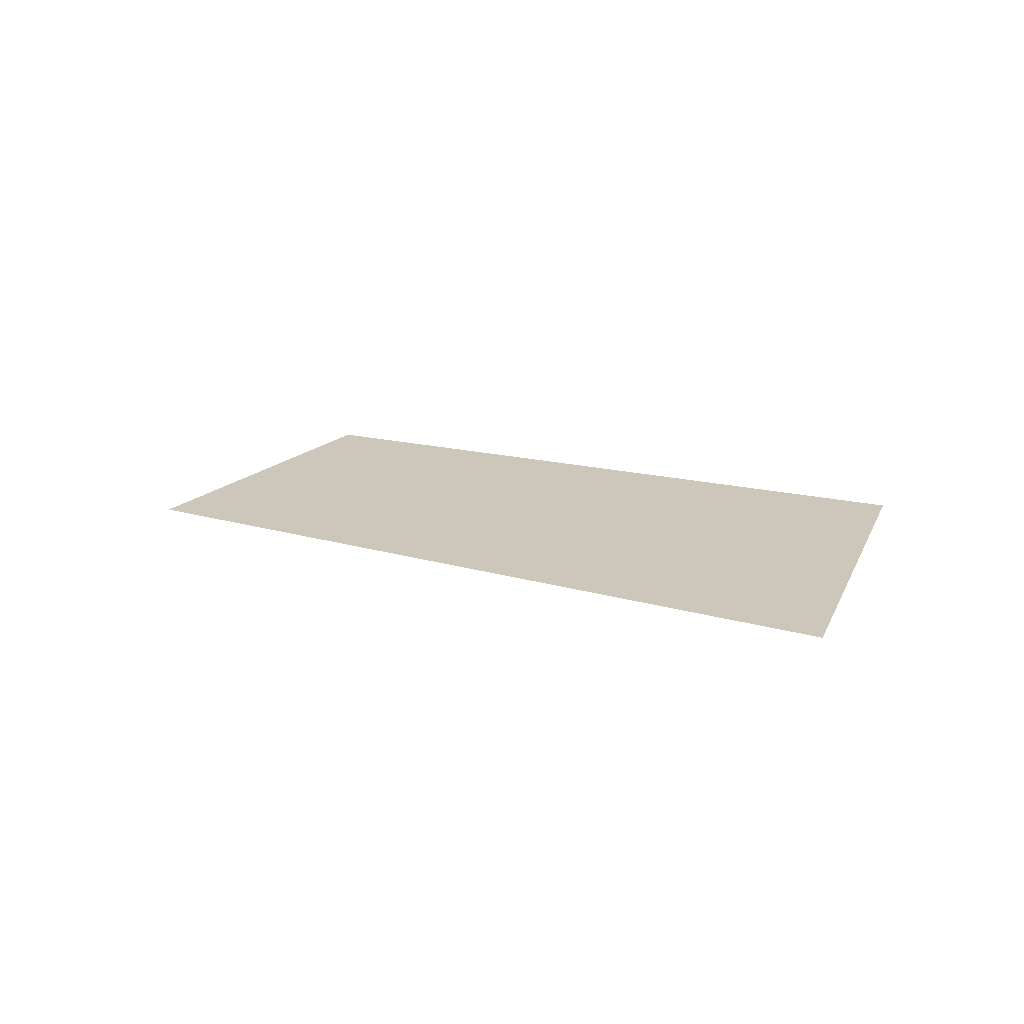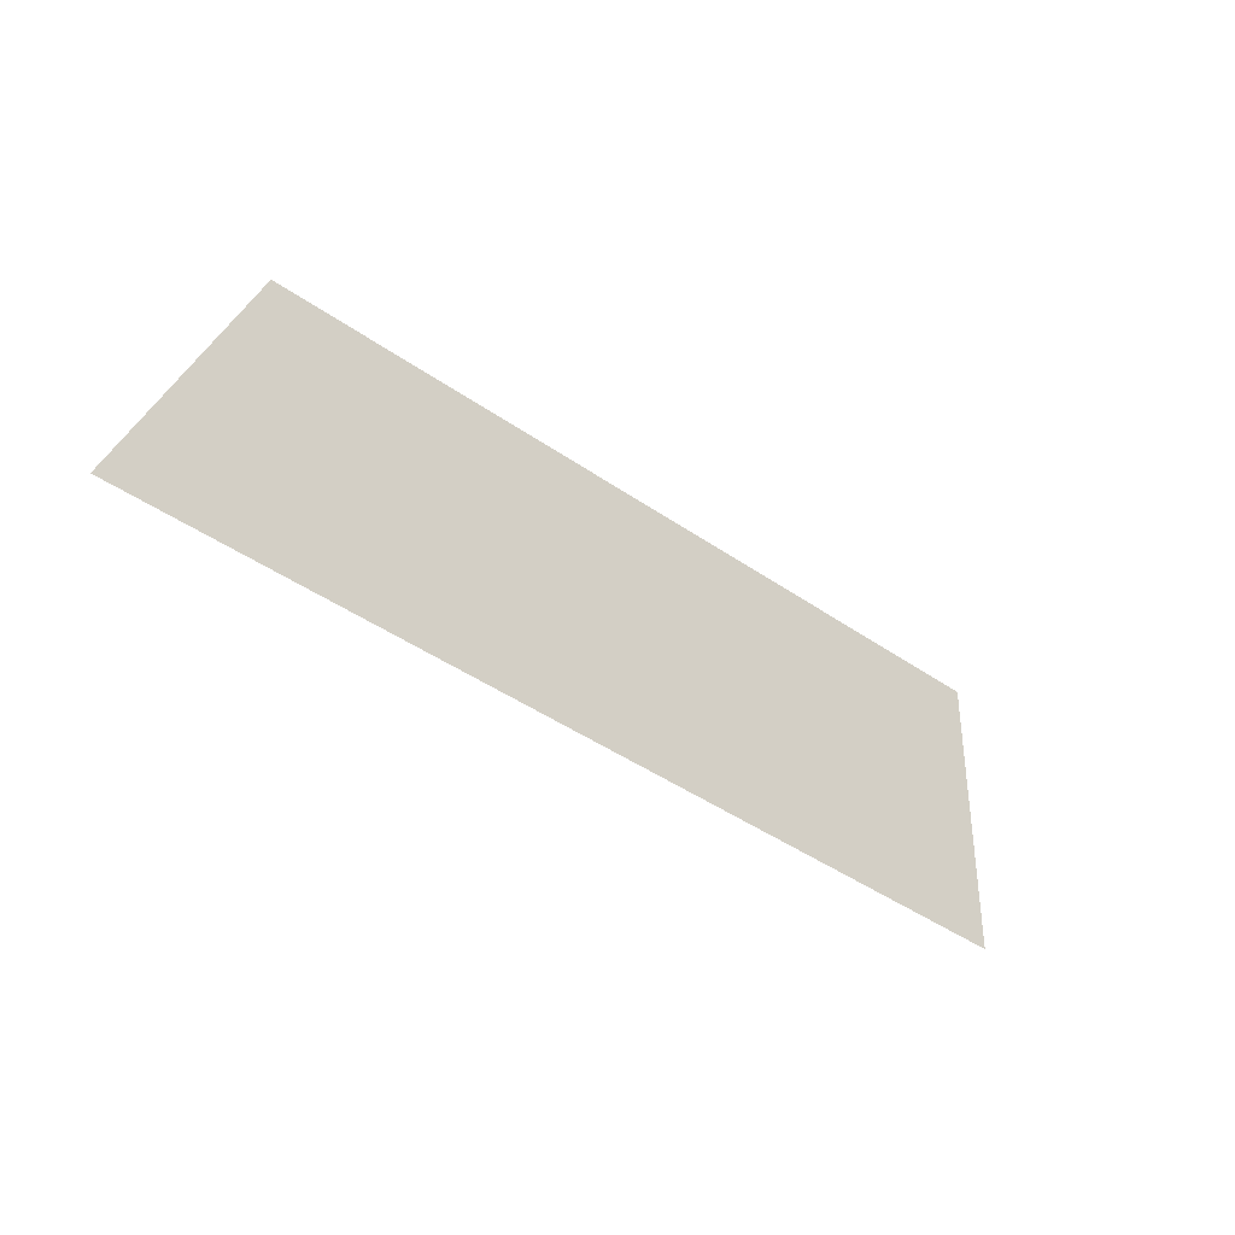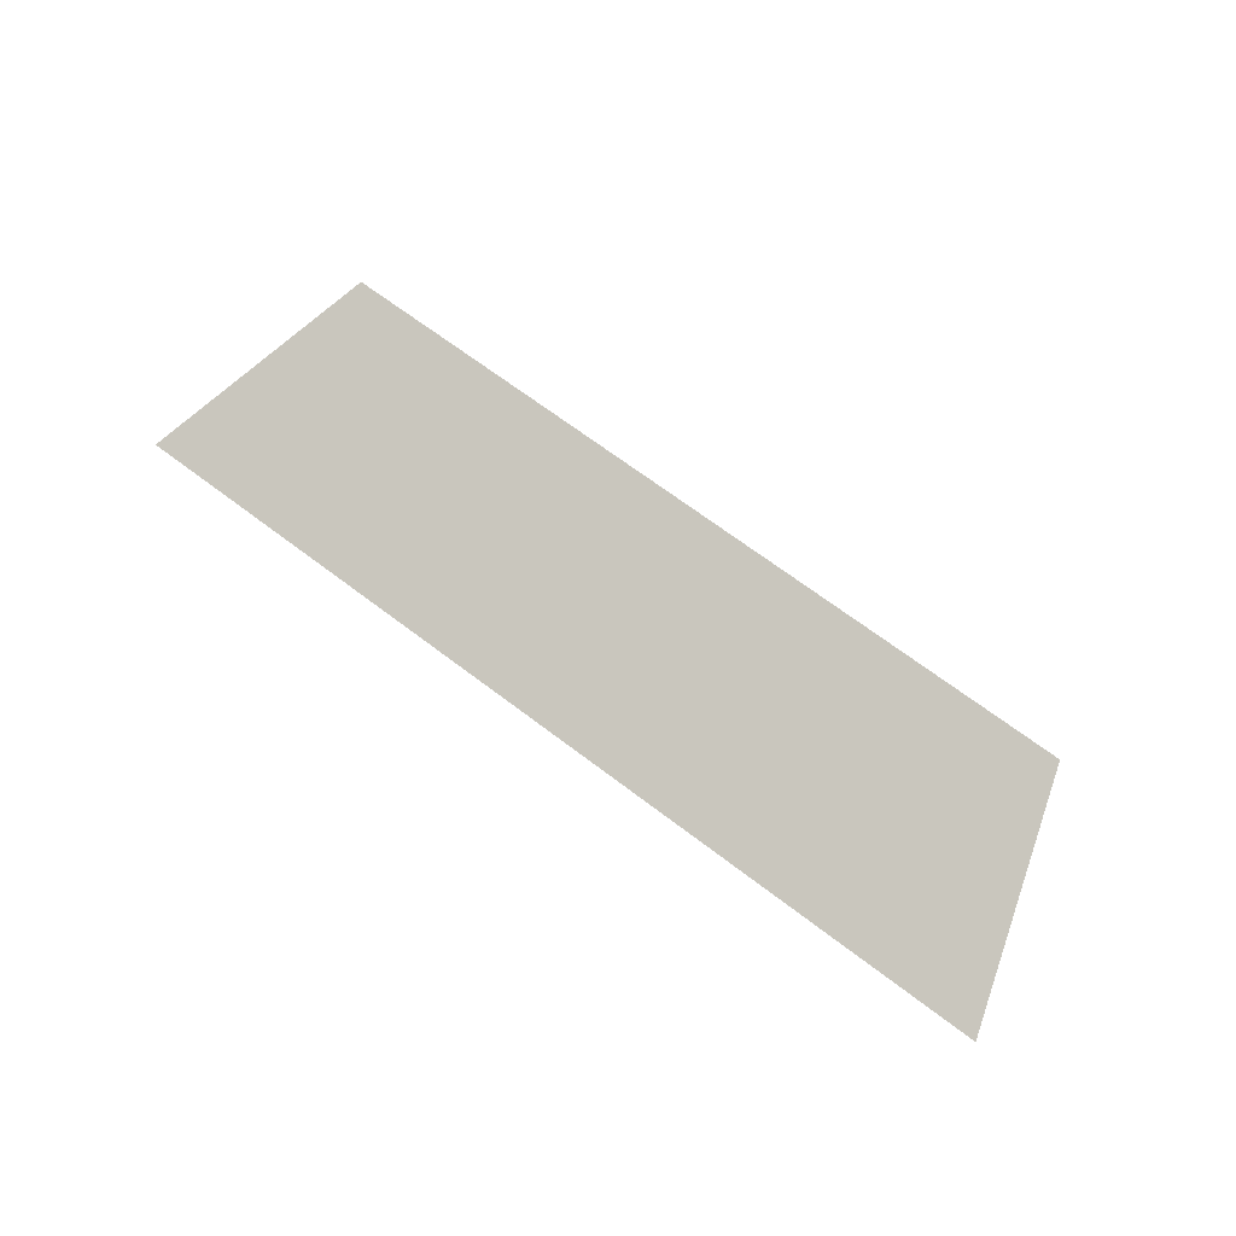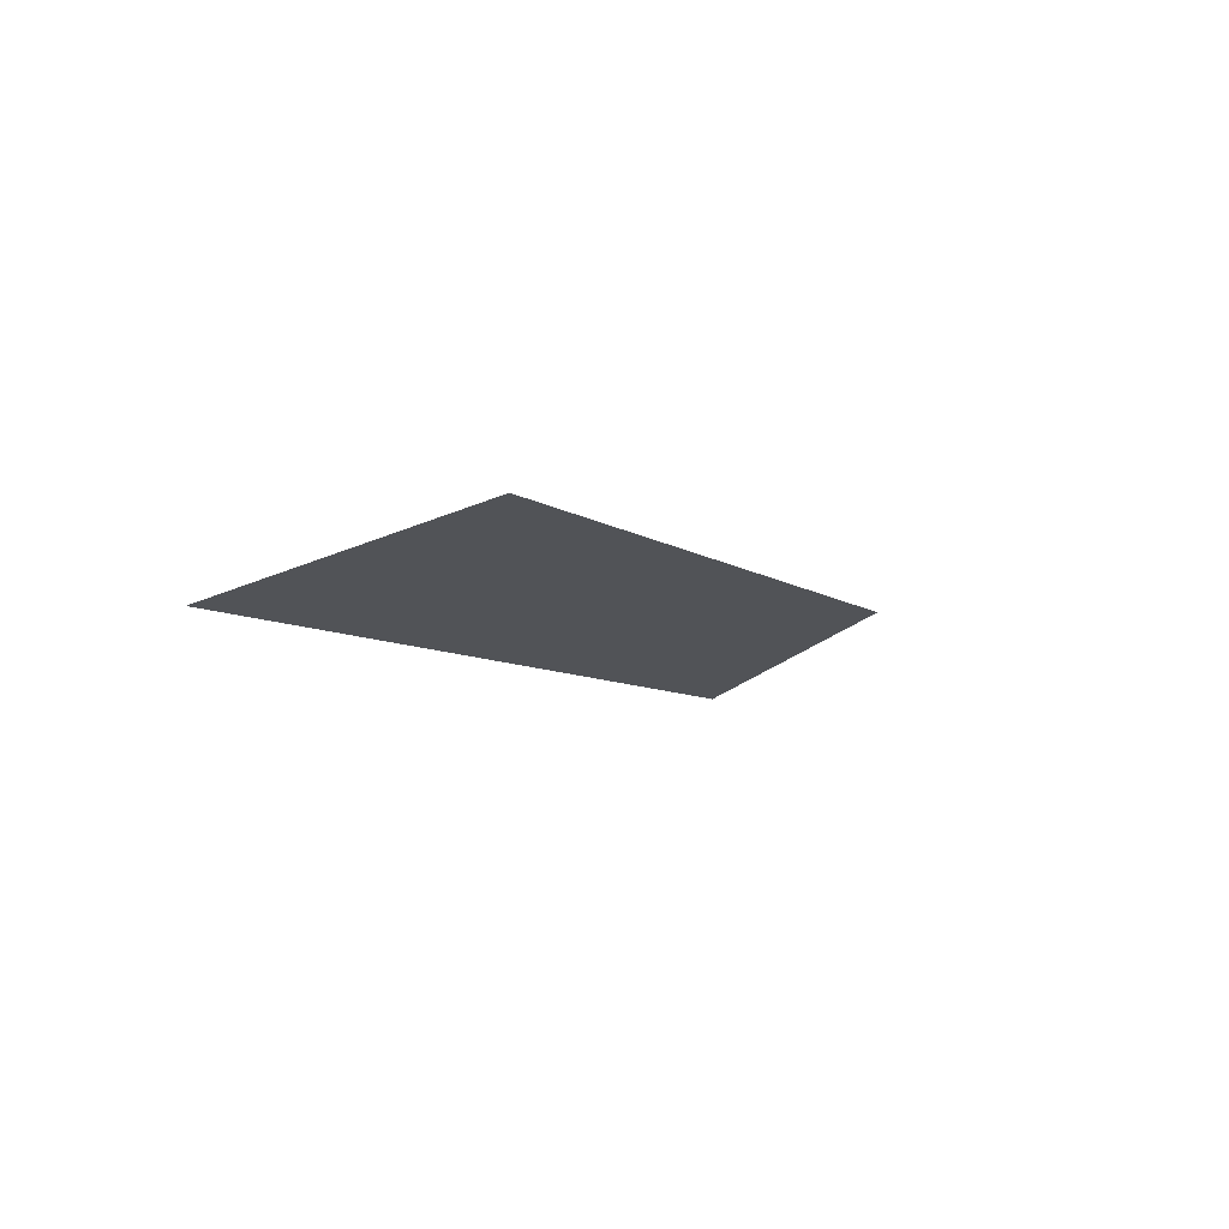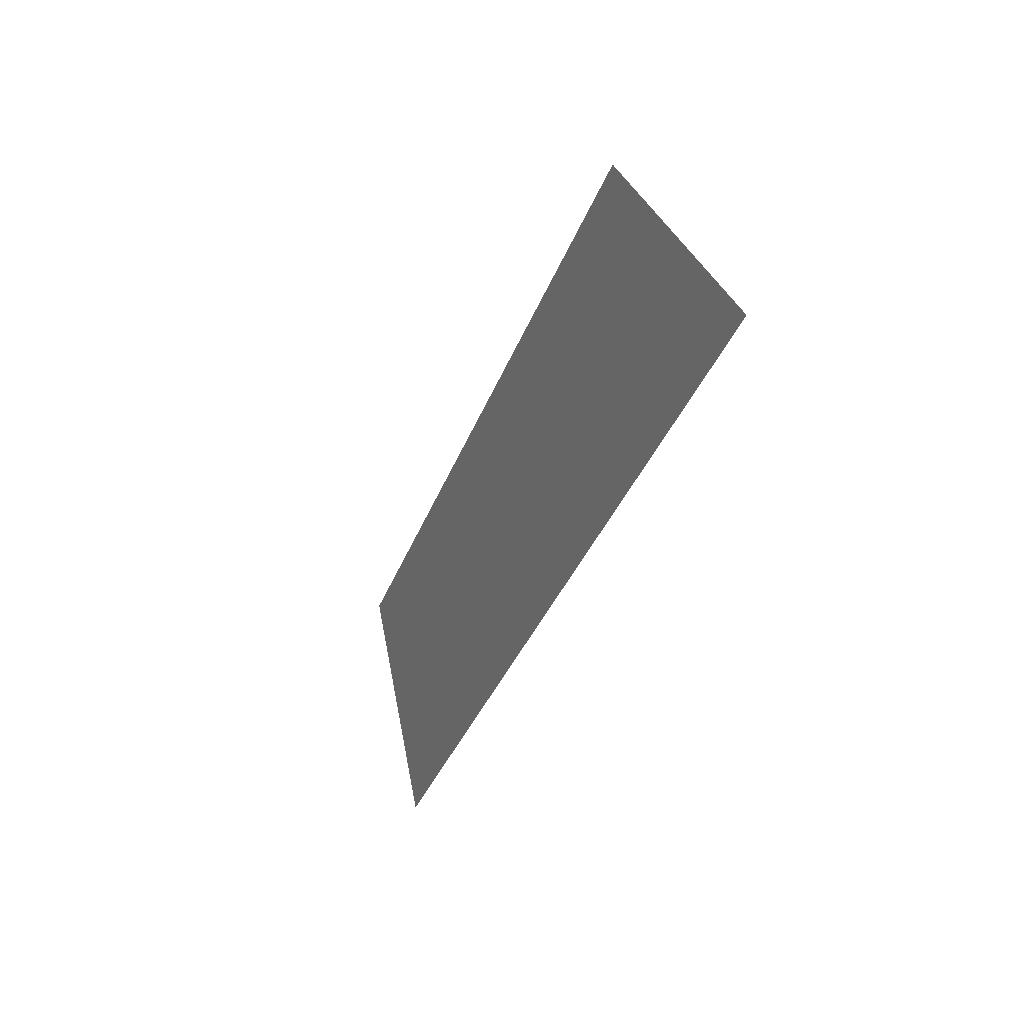
<metadata>
{"format":"obj","ext":"obj","renderer":"f3d","projection":"perspective","resolution":1024,"background":"white","views":[{"elev":10.1,"azim":42.7,"up":"+Z"},{"elev":-45.3,"azim":-38.6,"up":"+Y"},{"elev":67.9,"azim":37.3,"up":"+Z"},{"elev":-7.0,"azim":116.8,"up":"+Z"},{"elev":-35.7,"azim":70.9,"up":"+Y"}]}
</metadata>
<code>
o Group10/mesh8/mesh8-geometry#mesh8-geometry
v -0.5505 0.08984 -0.234
v -0.4748 0.06995 -0.2408
v -0.5574 0.06995 -0.2408
v -0.4817 0.08984 -0.234
f 1 2 3
f 2 1 4
f 3 2 1
f 4 1 2

</code>
